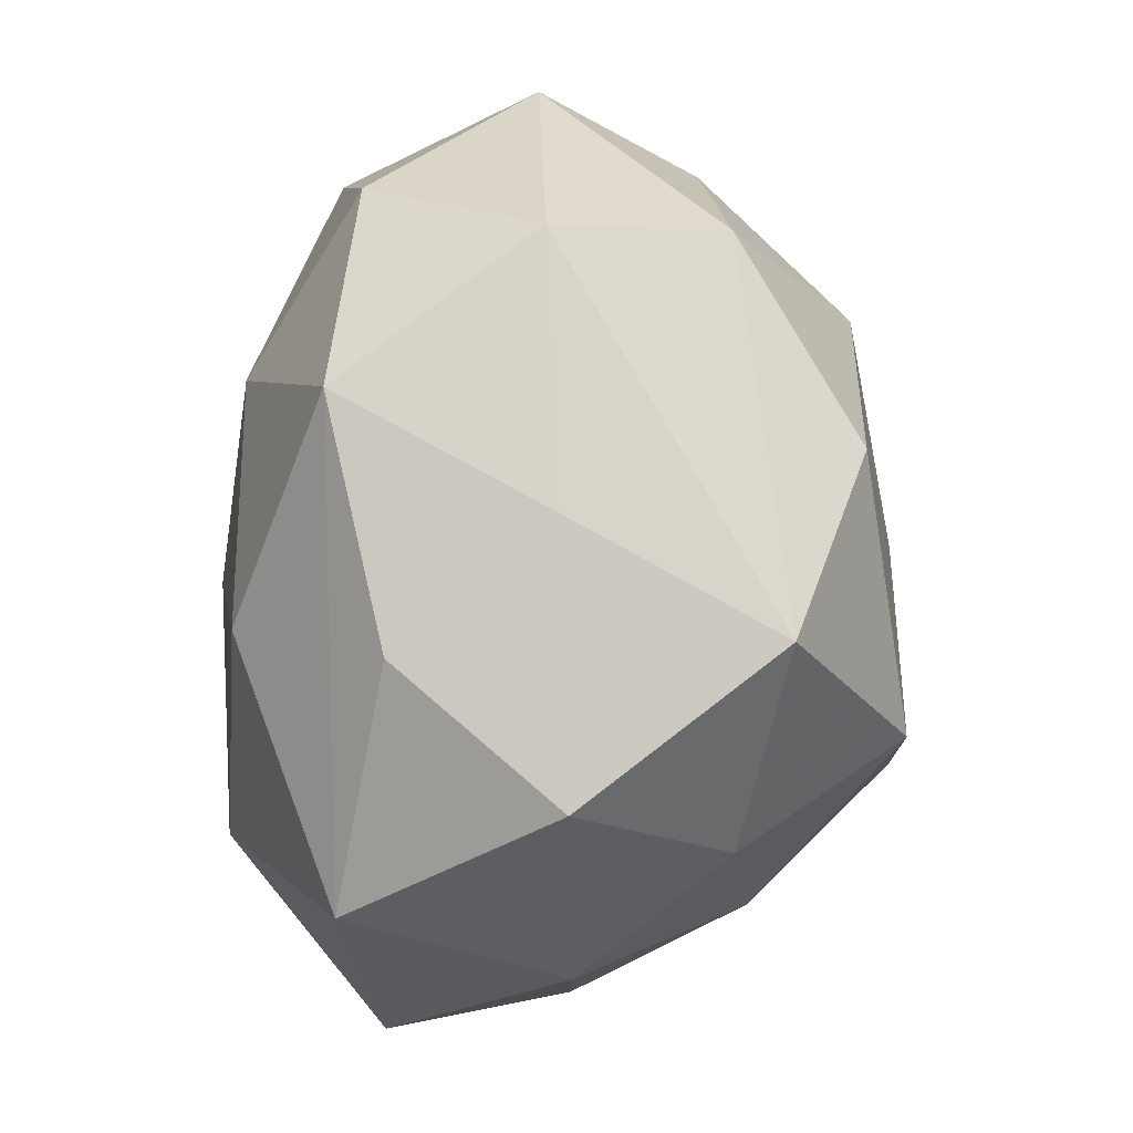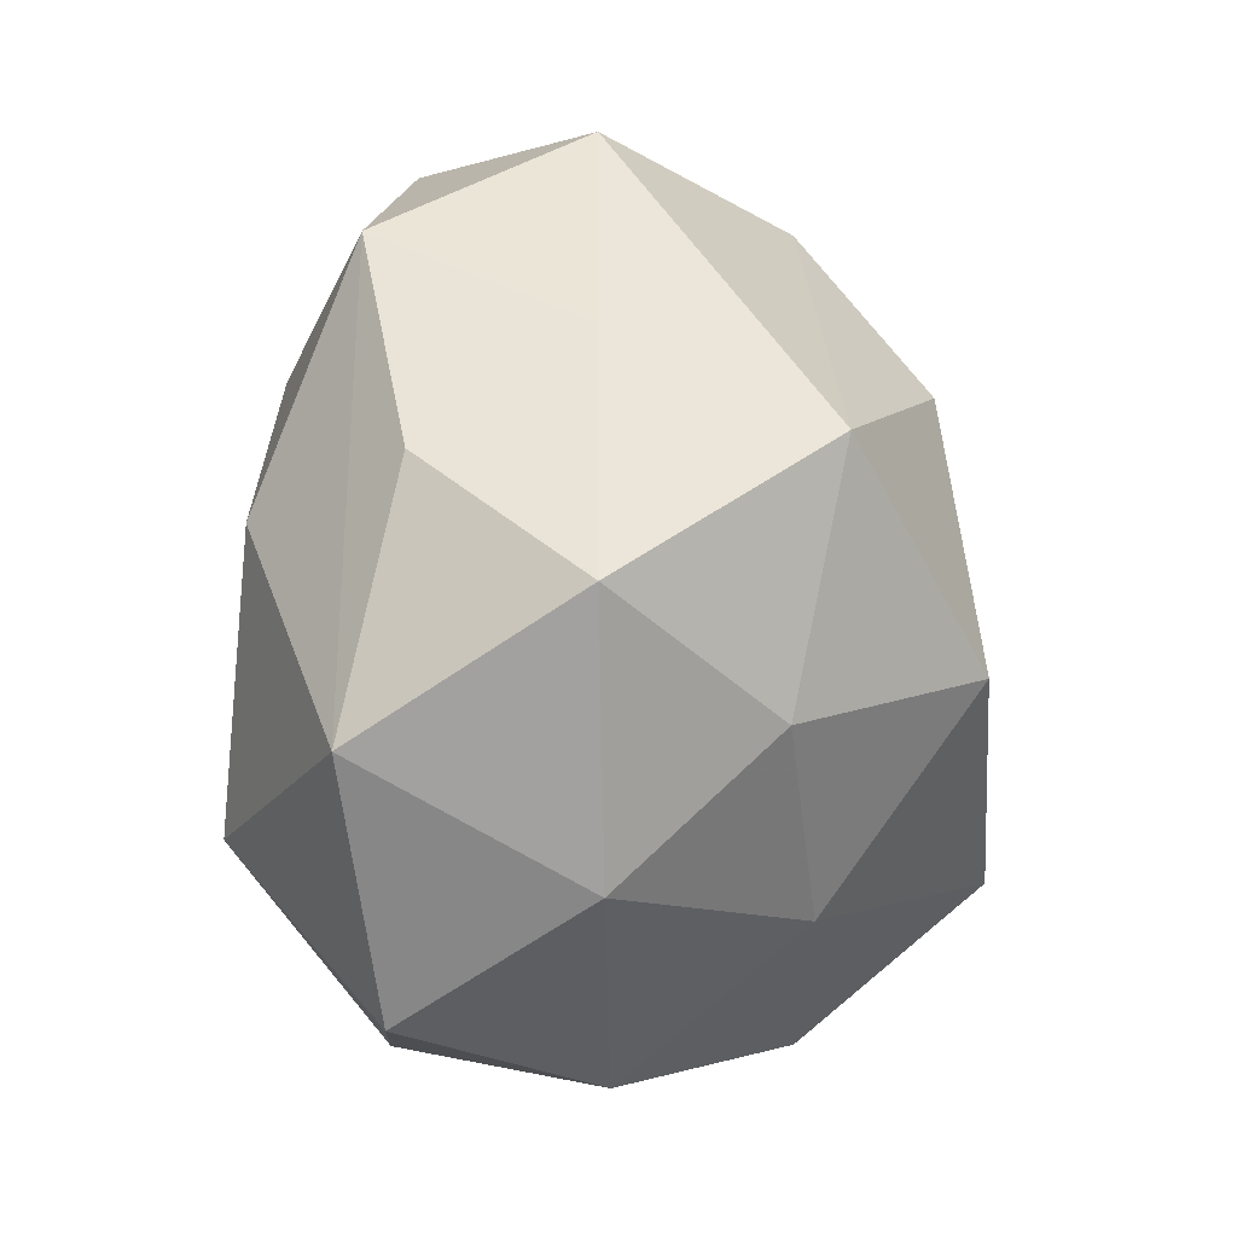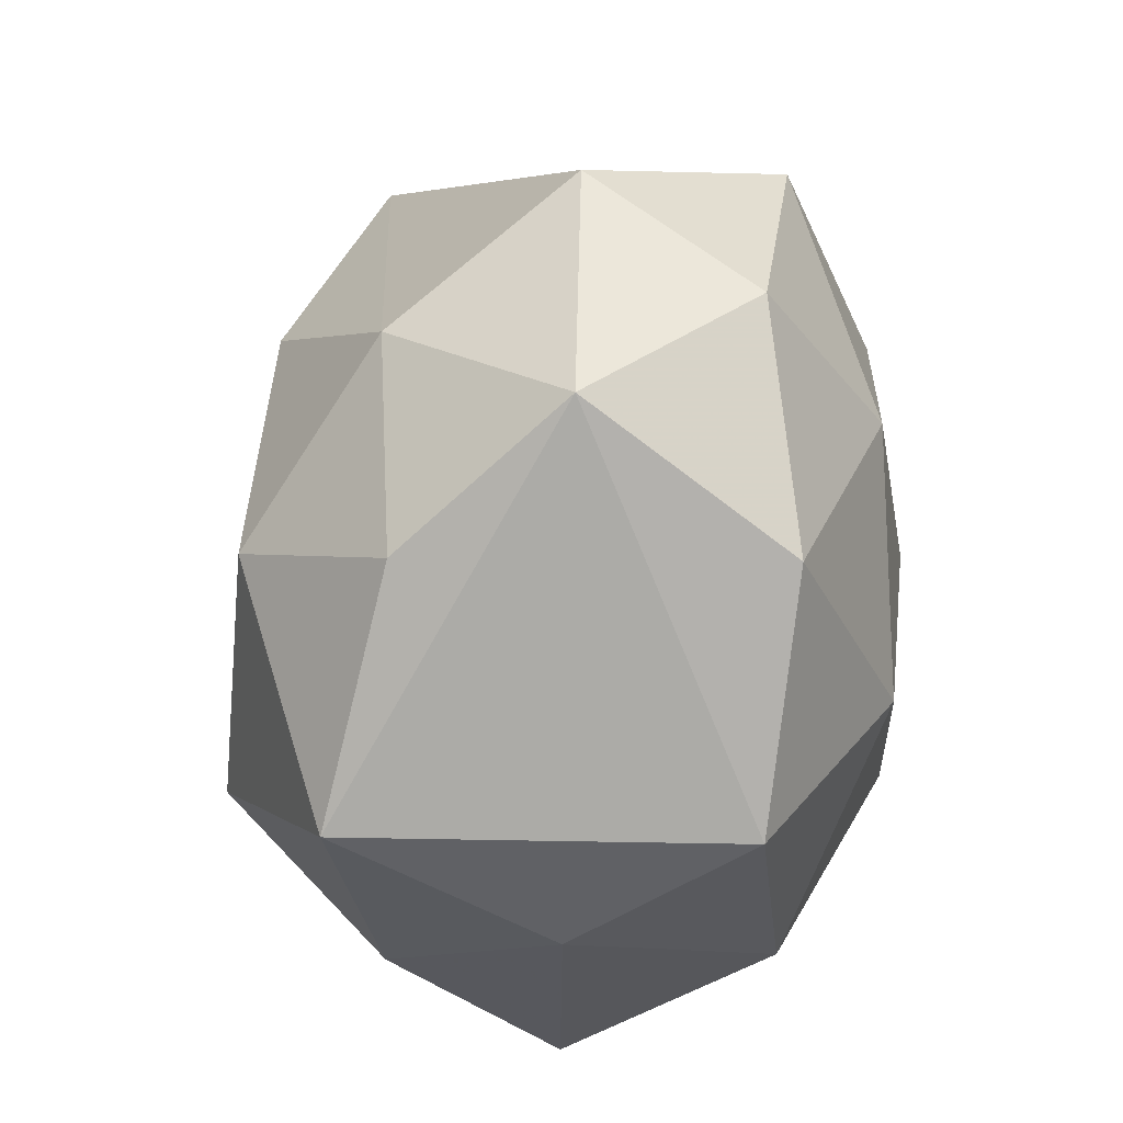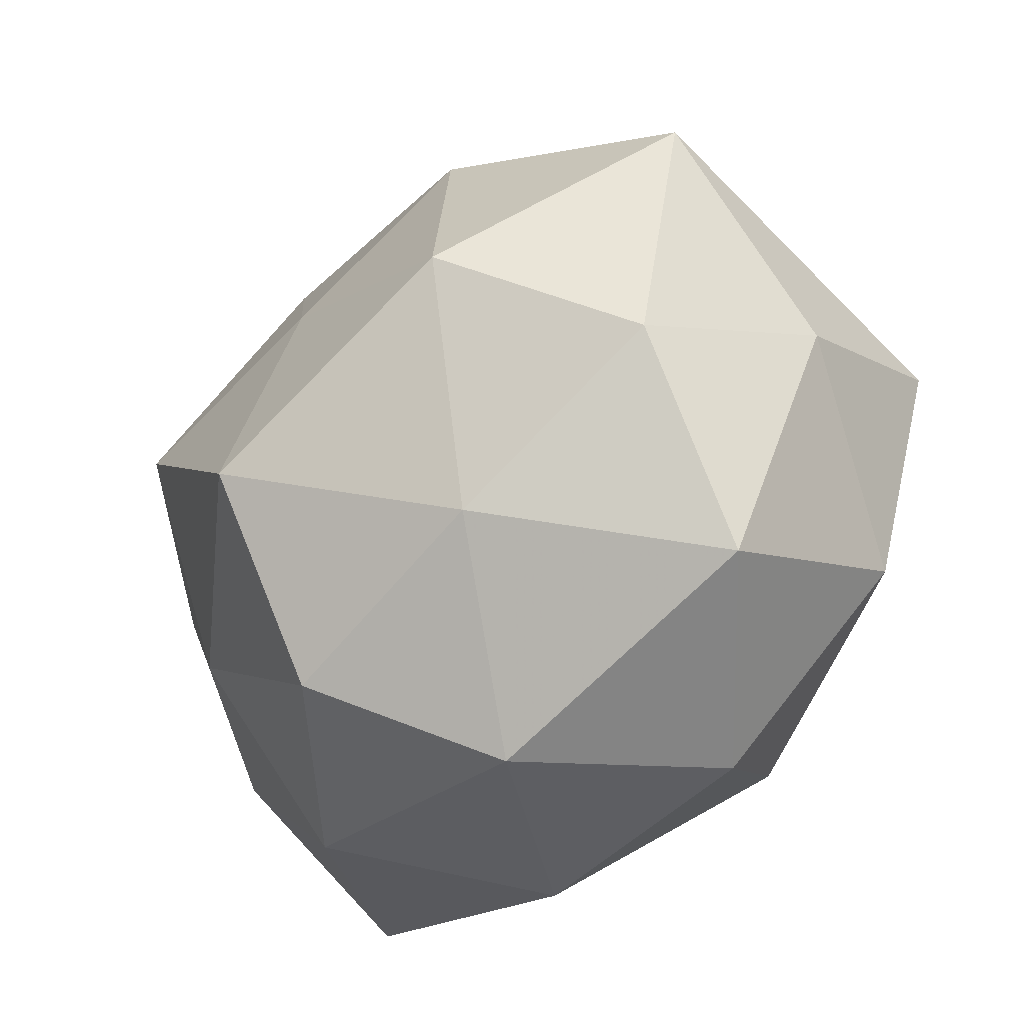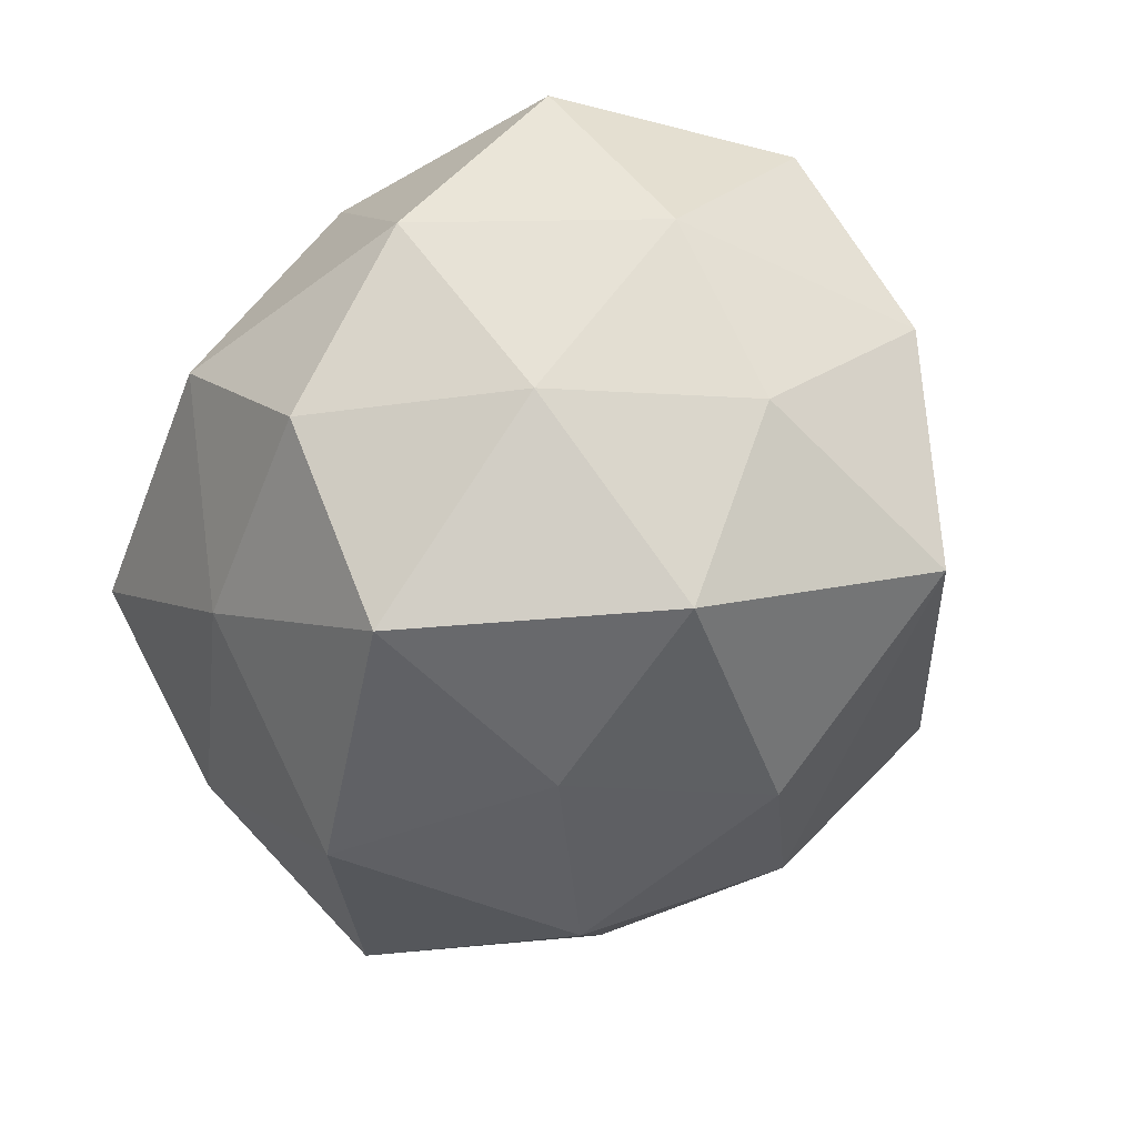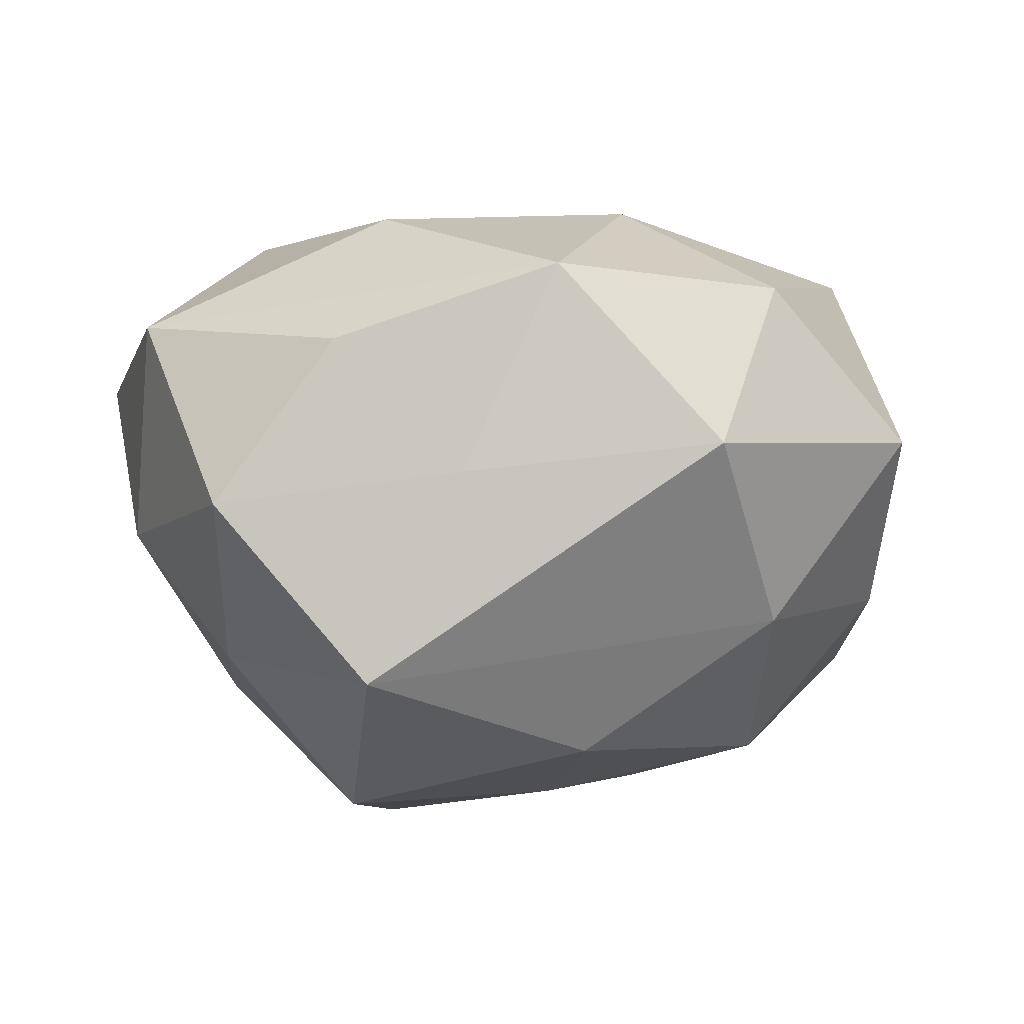
<metadata>
{"format":"obj","ext":"obj","renderer":"f3d","projection":"perspective","resolution":1024,"background":"white","views":[{"elev":47.0,"azim":94.6,"up":"+Y"},{"elev":15.1,"azim":96.9,"up":"+Y"},{"elev":35.6,"azim":-82.3,"up":"+Y"},{"elev":-58.7,"azim":-129.1,"up":"+Y"},{"elev":-57.6,"azim":60.3,"up":"+Z"},{"elev":-7.6,"azim":151.4,"up":"+Z"}]}
</metadata>
<code>
v 0.02278 0.01436 0.02646
v 0.02619 -0.01702 -0.02096
v -0.03377 -0.02146 -0.01363
v -0.02634 0.03781 0.003139
v -0.01238 0.03384 -0.01591
v 0.02941 0.02472 -0.02324
v -0.03875 0.00131 0.02128
v -0.001707 -0.02078 0.03103
v -0.01747 0.001302 0.03155
v 0.01141 -0.03425 -0.01853
v -0.02168 0.01519 -0.02794
v -0.001971 0.02138 0.02852
v 0.003464 0.02234 -0.02918
v 0.03896 -0.02303 0.01241
v -0.02755 -0.0375 0.00204
v -0.009302 -0.03841 0.01755
v 0.04202 0.01531 -0.00516
v 0.001606 -0.04194 -0.001415
v 0.03256 0.02307 0.01117
v 0.01508 0.03746 0.01784
v -0.03225 0.02373 -0.01205
v -0.02811 -0.02152 0.02257
v 0.0407 -0.01034 -0.005429
v -0.01196 -0.0309 -0.01764
v 0.02706 -0.03232 -0.004209
v -0.03994 -0.01151 0.003905
v 0.02047 0.002508 -0.03449
v -0.009621 0.03884 0.01768
v -0.02796 0.02365 0.02277
v -0.003493 0.002327 -0.03289
v -0.04353 0.001827 -0.01659
v 0.01614 -0.03421 0.01664
v 0.03493 0.002383 -0.01931
v 0.005473 0.001456 0.03133
v 0.0004372 0.04427 0.0001397
v 0.00451 -0.02098 -0.03481
v 0.02248 0.03149 -0.002628
v -0.02308 -0.01191 -0.0306
v 0.02531 -0.01235 0.02863
v 0.04446 0.00195 0.01495
f 40 20 1
f 13 5 6
f 38 36 24
f 24 18 15
f 3 31 38
f 38 24 3
f 3 24 15
f 15 26 3
f 3 26 31
f 19 20 40
f 6 5 35
f 5 4 35
f 25 23 14
f 14 23 40
f 40 23 17
f 17 19 40
f 2 23 25
f 30 36 38
f 27 13 6
f 27 2 36
f 36 30 27
f 27 30 13
f 15 18 16
f 10 24 36
f 18 24 10
f 25 18 10
f 10 2 25
f 36 2 10
f 21 4 5
f 31 4 21
f 28 4 29
f 20 35 28
f 28 35 4
f 39 14 40
f 40 1 39
f 20 19 37
f 19 17 37
f 37 17 6
f 6 35 37
f 37 35 20
f 22 26 15
f 15 16 22
f 8 9 22
f 22 16 8
f 11 30 38
f 13 30 11
f 38 31 11
f 31 21 11
f 5 13 11
f 11 21 5
f 33 17 23
f 23 2 33
f 2 27 33
f 6 17 33
f 33 27 6
f 32 16 18
f 32 18 25
f 25 14 32
f 14 39 32
f 8 16 32
f 32 39 8
f 12 1 20
f 20 28 12
f 29 9 12
f 12 28 29
f 34 9 8
f 8 39 34
f 34 12 9
f 34 39 1
f 1 12 34
f 26 22 7
f 31 26 7
f 7 9 29
f 7 22 9
f 29 4 7
f 7 4 31

</code>
